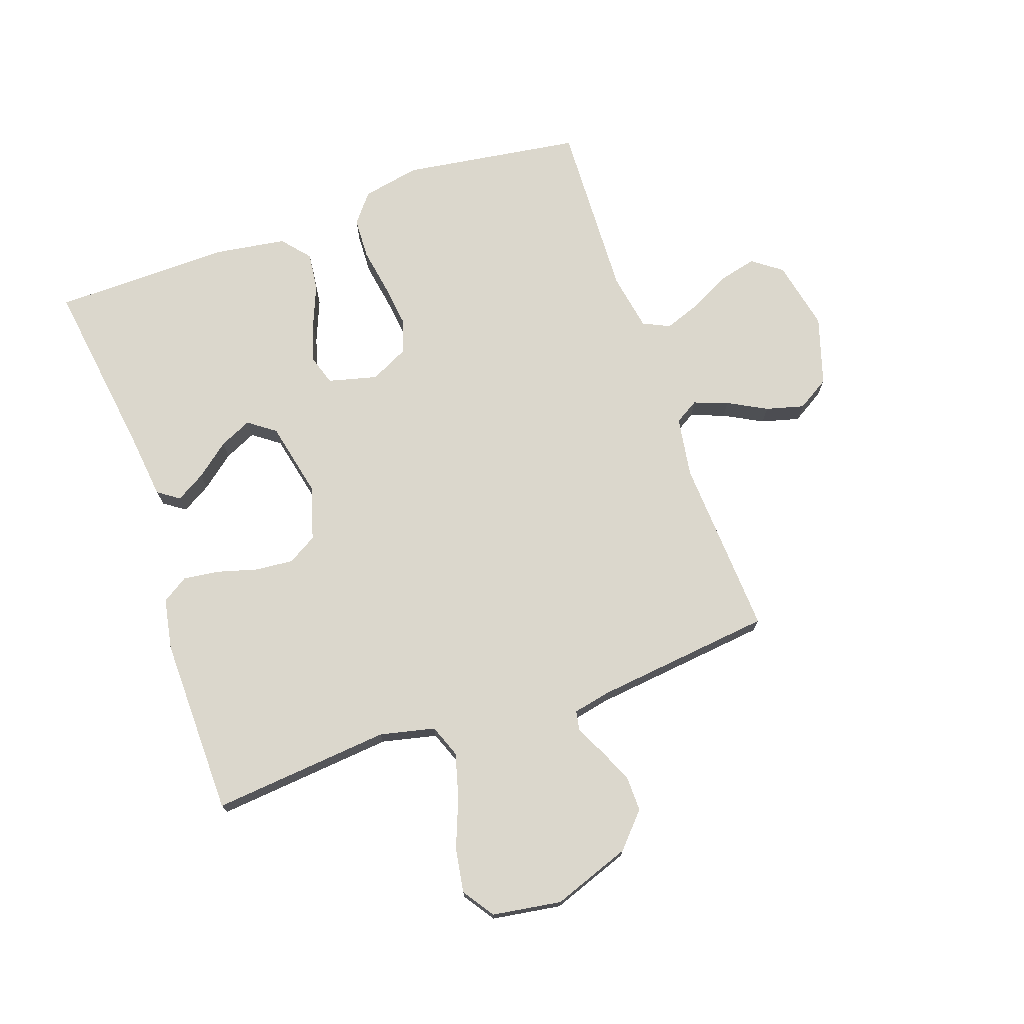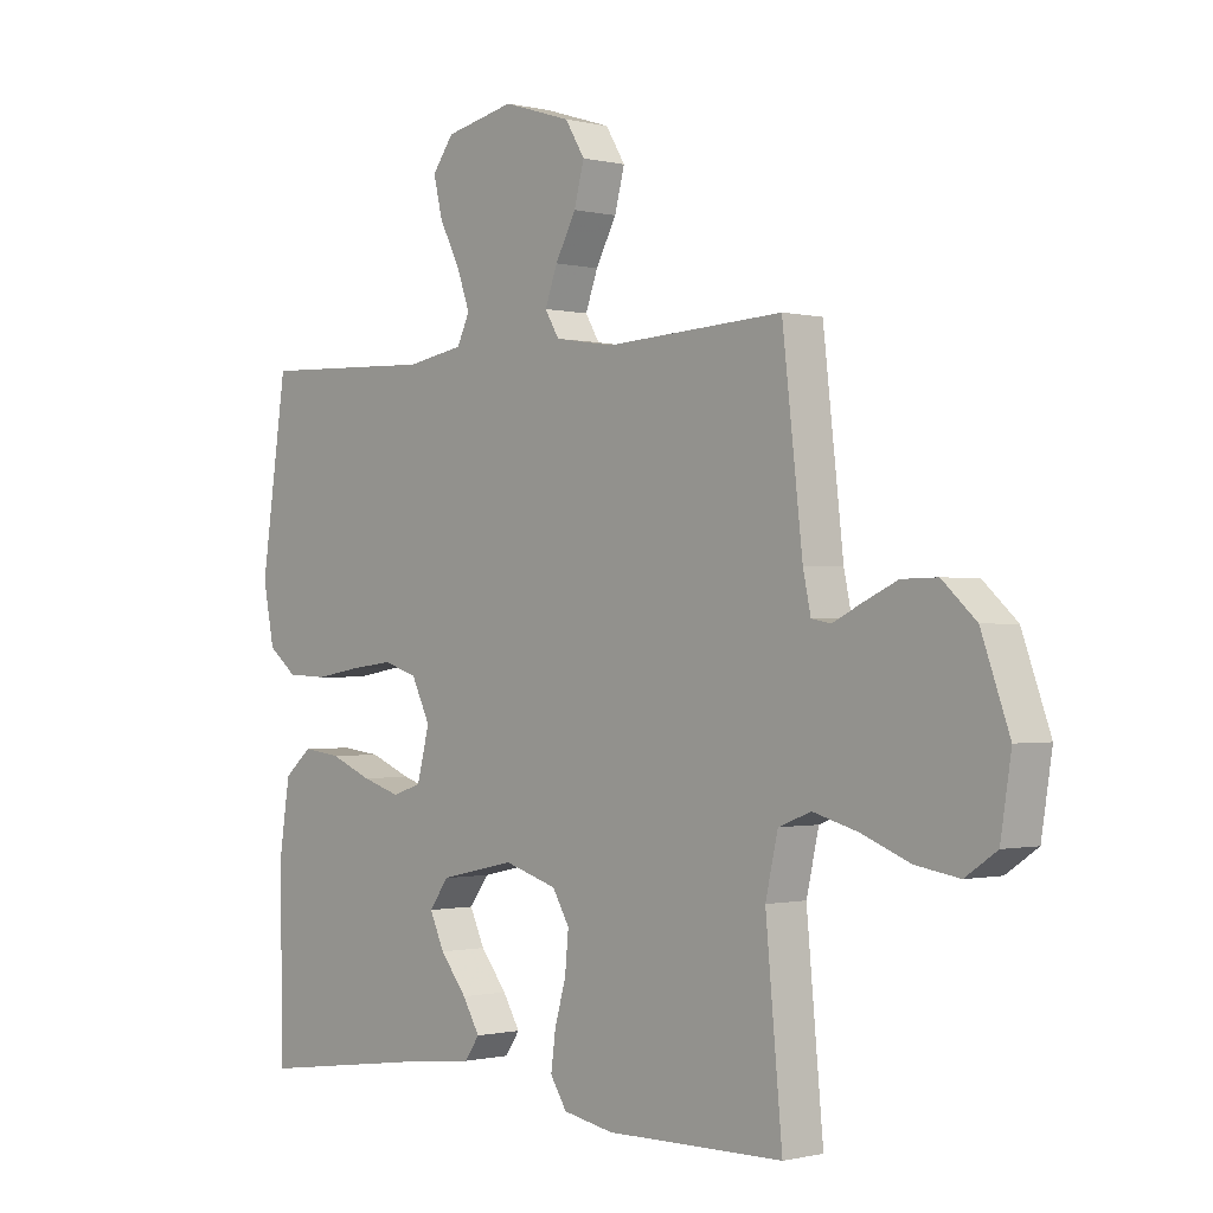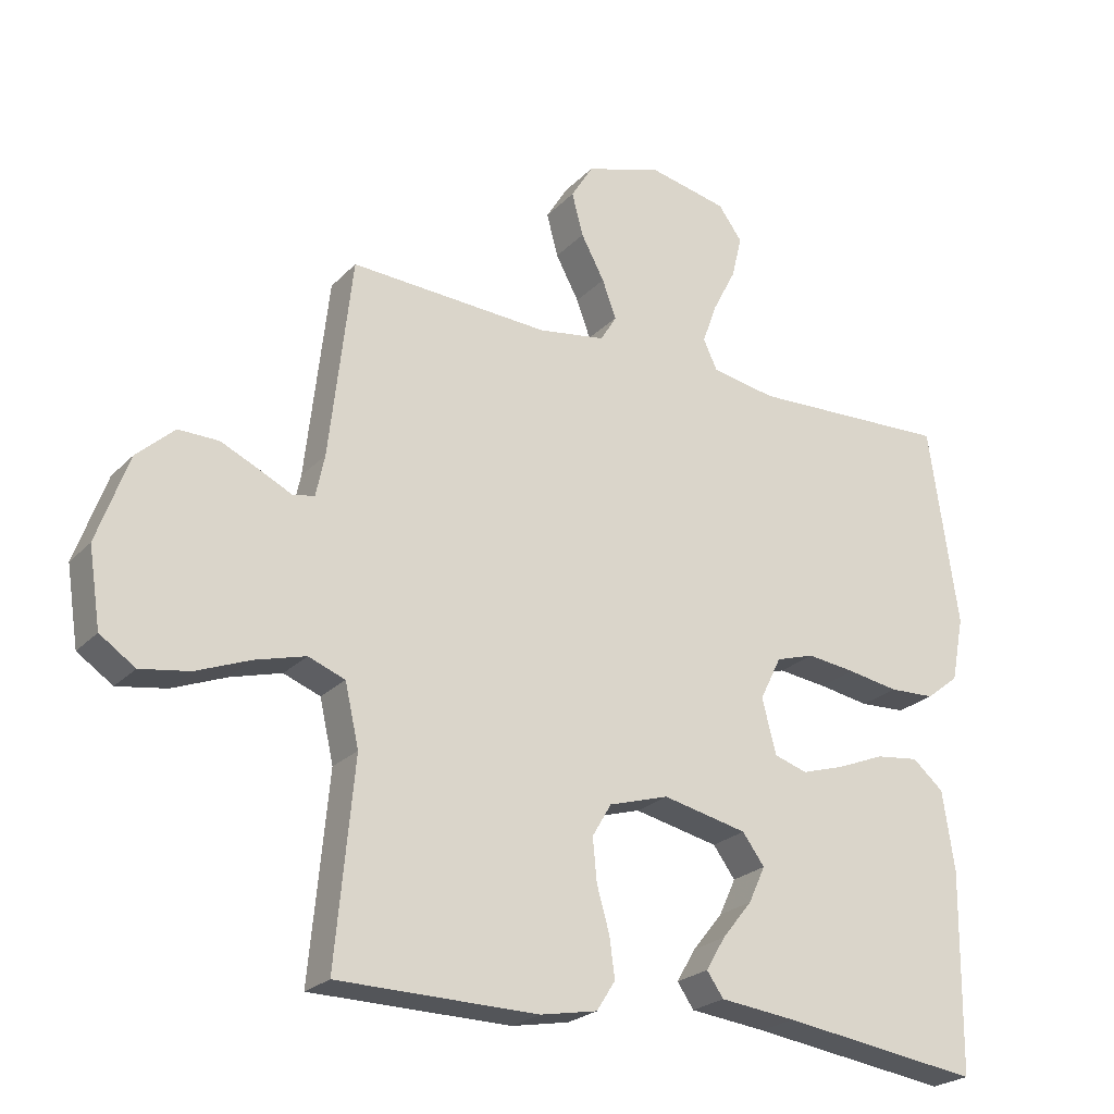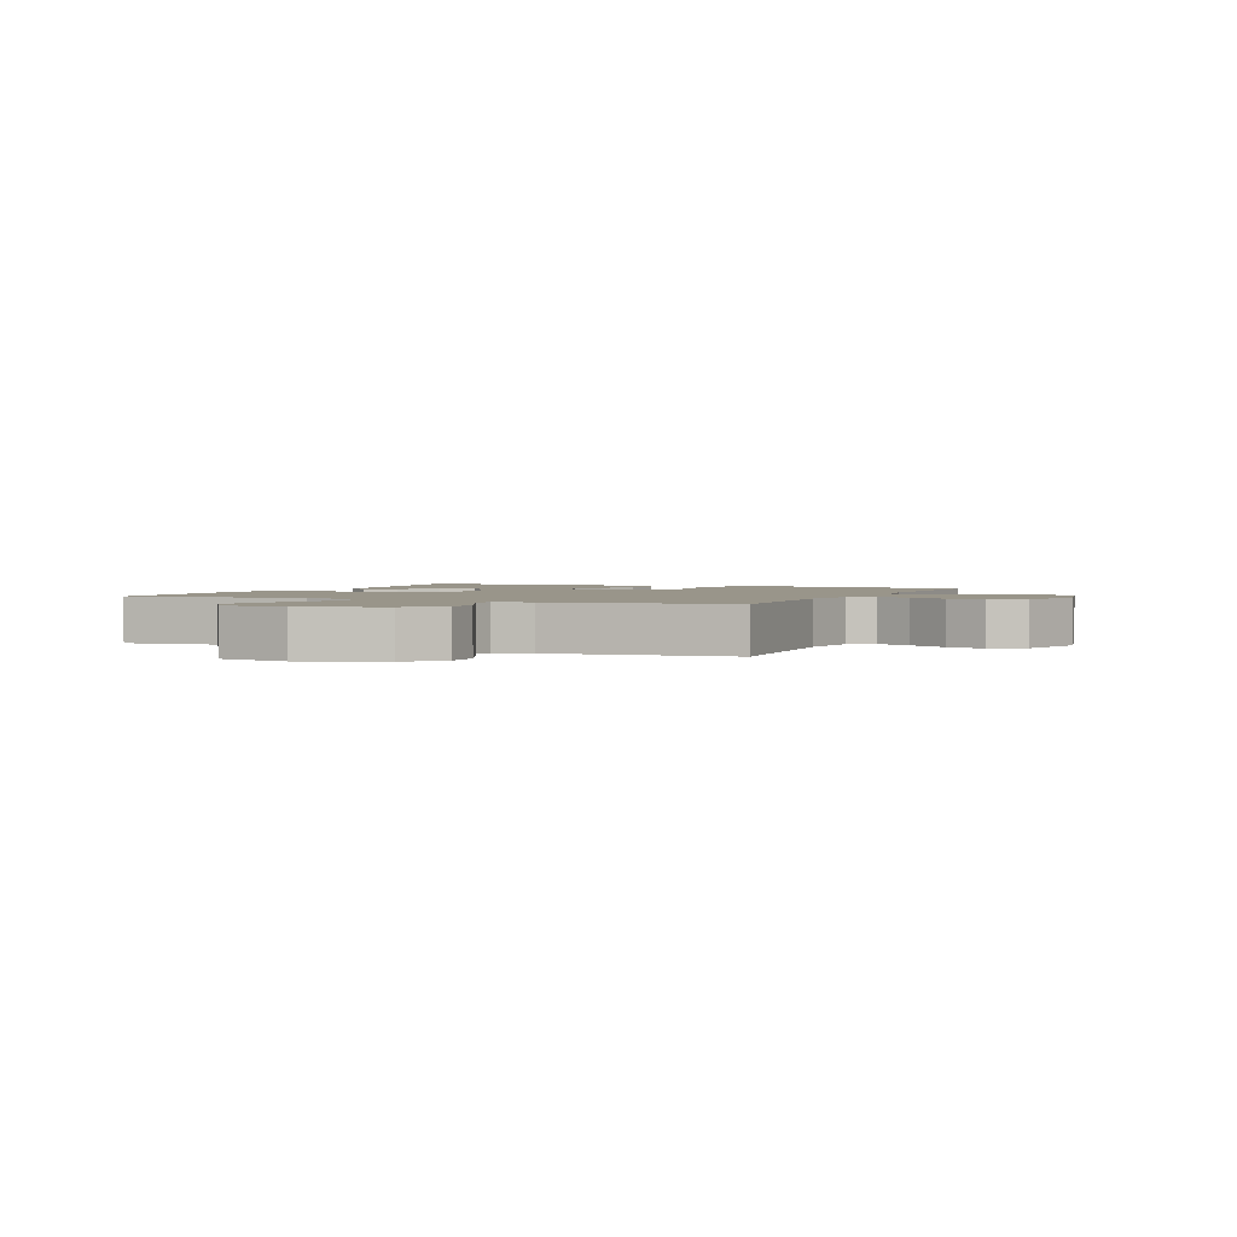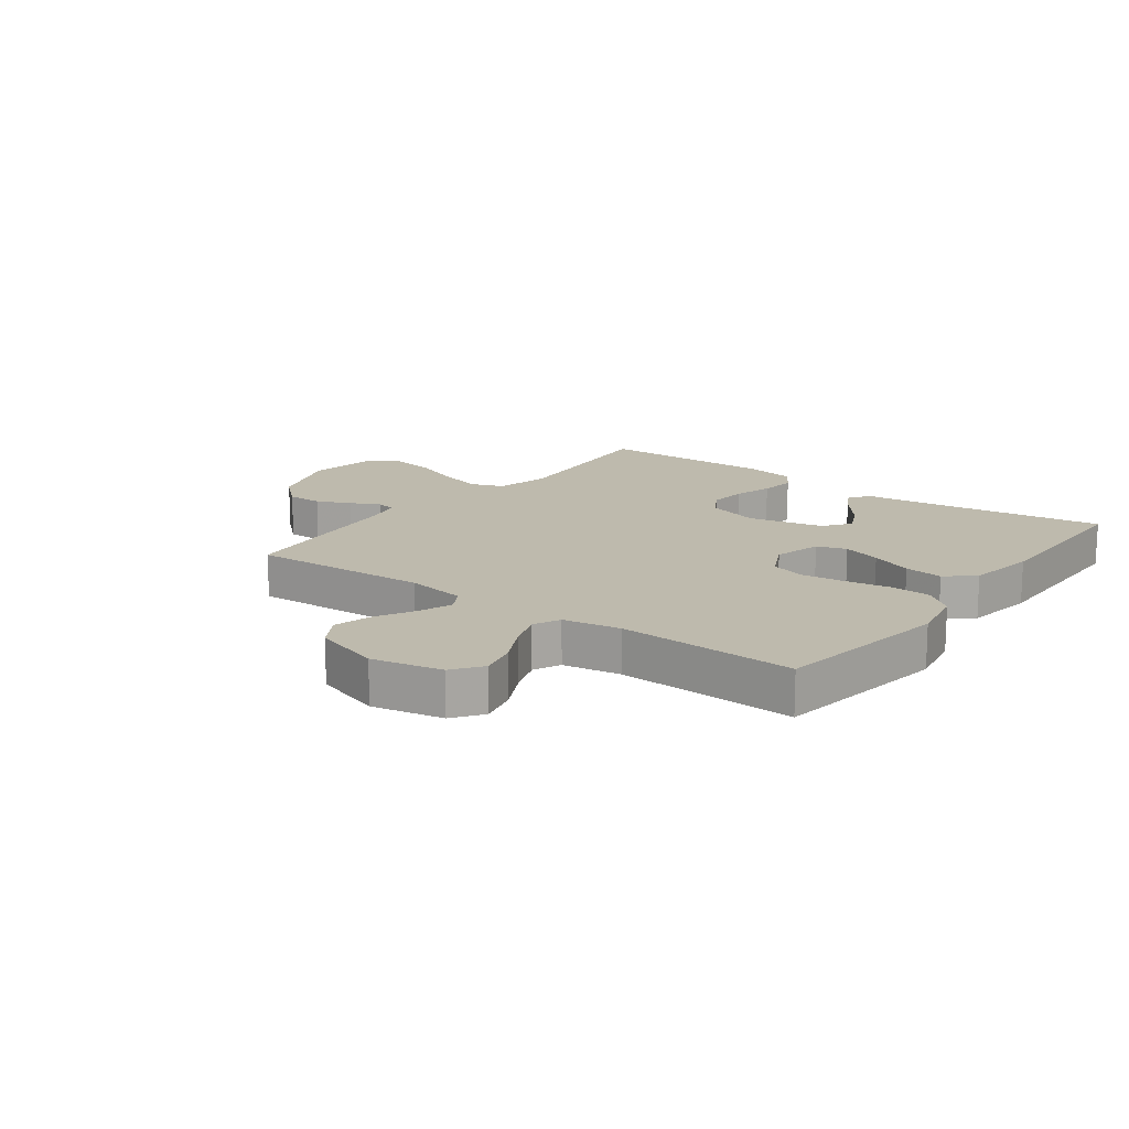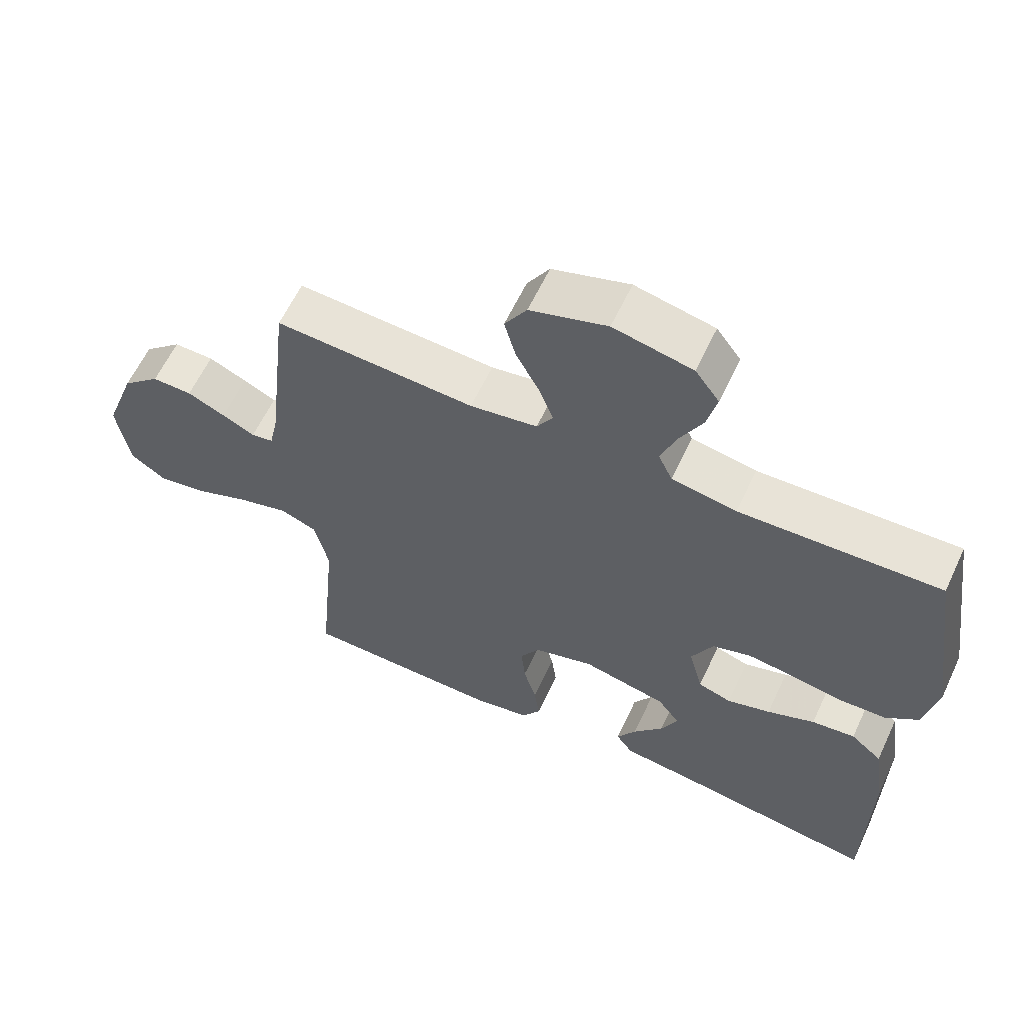
<metadata>
{"format":"obj","ext":"obj","renderer":"f3d","projection":"perspective","resolution":1024,"background":"white","views":[{"elev":73.2,"azim":-109.3,"up":"+Y"},{"elev":-0.7,"azim":-132.2,"up":"+Z"},{"elev":-23.8,"azim":-31.9,"up":"+Z"},{"elev":2.0,"azim":-66.2,"up":"+Y"},{"elev":15.4,"azim":36.8,"up":"+Y"},{"elev":61.2,"azim":25.1,"up":"+Z"}]}
</metadata>
<code>
v 0.5 0.07 0.5
v 0.544 0.07 0.2
v 0.525 0.07 0.103
v 0.476 0.07 0.064
v 0.407 0.07 0.061
v 0.33 0.07 0.074
v 0.257 0.07 0.083
v 0.199 0.07 0.065
v 0.167 0.07 0
v 0.188 0.07 -0.082
v 0.238 0.07 -0.098
v 0.303 0.07 -0.078
v 0.374 0.07 -0.049
v 0.439 0.07 -0.041
v 0.486 0.07 -0.081
v 0.504 0.07 -0.2
v 0.5 0.07 -0.5
v 0.2 0.07 -0.458
v 0.086 0.07 -0.445
v 0.061 0.07 -0.409
v 0.09 0.07 -0.36
v 0.135 0.07 -0.304
v 0.16 0.07 -0.25
v 0.127 0.07 -0.205
v 0 0.07 -0.177
v -0.09 0.07 -0.204
v -0.119 0.07 -0.253
v -0.113 0.07 -0.317
v -0.094 0.07 -0.384
v -0.086 0.07 -0.444
v -0.114 0.07 -0.488
v -0.2 0.07 -0.504
v -0.5 0.07 -0.5
v -0.472 0.07 -0.2
v -0.493 0.07 -0.108
v -0.548 0.07 -0.087
v -0.624 0.07 -0.108
v -0.705 0.07 -0.14
v -0.779 0.07 -0.152
v -0.832 0.07 -0.116
v -0.85 0.07 0
v -0.803 0.07 0.131
v -0.746 0.07 0.183
v -0.686 0.07 0.182
v -0.629 0.07 0.156
v -0.58 0.07 0.132
v -0.547 0.07 0.138
v -0.534 0.07 0.2
v -0.5 0.07 0.5
v -0.2 0.07 0.484
v -0.099 0.07 0.5
v -0.075 0.07 0.54
v -0.096 0.07 0.597
v -0.131 0.07 0.662
v -0.148 0.07 0.726
v -0.115 0.07 0.78
v 0 0.07 0.816
v 0.118 0.07 0.791
v 0.154 0.07 0.742
v 0.139 0.07 0.679
v 0.104 0.07 0.611
v 0.082 0.07 0.55
v 0.103 0.07 0.505
v 0.2 0.07 0.488
v 0.5 0 0.5
v 0.544 0 0.2
v 0.525 0 0.103
v 0.476 0 0.064
v 0.407 0 0.061
v 0.33 0 0.074
v 0.257 0 0.083
v 0.199 0 0.065
v 0.167 0 0
v 0.188 0 -0.082
v 0.238 0 -0.098
v 0.303 0 -0.078
v 0.374 0 -0.049
v 0.439 0 -0.041
v 0.486 0 -0.081
v 0.504 0 -0.2
v 0.5 0 -0.5
v 0.2 0 -0.458
v 0.086 0 -0.445
v 0.061 0 -0.409
v 0.09 0 -0.36
v 0.135 0 -0.304
v 0.16 0 -0.25
v 0.127 0 -0.205
v 0 0 -0.177
v -0.09 0 -0.204
v -0.119 0 -0.253
v -0.113 0 -0.317
v -0.094 0 -0.384
v -0.086 0 -0.444
v -0.114 0 -0.488
v -0.2 0 -0.504
v -0.5 0 -0.5
v -0.472 0 -0.2
v -0.493 0 -0.108
v -0.548 0 -0.087
v -0.624 0 -0.108
v -0.705 0 -0.14
v -0.779 0 -0.152
v -0.832 0 -0.116
v -0.85 0 0
v -0.803 0 0.131
v -0.746 0 0.183
v -0.686 0 0.182
v -0.629 0 0.156
v -0.58 0 0.132
v -0.547 0 0.138
v -0.534 0 0.2
v -0.5 0 0.5
v -0.2 0 0.484
v -0.099 0 0.5
v -0.075 0 0.54
v -0.096 0 0.597
v -0.131 0 0.662
v -0.148 0 0.726
v -0.115 0 0.78
v 0 0 0.816
v 0.118 0 0.791
v 0.154 0 0.742
v 0.139 0 0.679
v 0.104 0 0.611
v 0.082 0 0.55
v 0.103 0 0.505
v 0.2 0 0.488
f 58 59 60 61
f 58 61 62
f 57 58 62
f 56 57 62
f 53 54 55 56
f 52 53 56 62
f 51 52 62 63
f 48 49 50
f 47 48 50 51
f 43 44 45 46
f 41 42 43 46
f 41 46 47
f 40 41 47
f 37 38 39 40
f 36 37 40 47
f 35 36 47 51
f 31 32 33 34
f 28 29 30 31
f 27 28 31 34
f 26 27 34 35
f 19 20 21 22
f 18 19 22 23
f 17 18 23
f 16 17 23 24
f 12 13 14 15
f 11 12 15 16
f 10 11 16 24
f 3 4 5 6
f 3 6 7
f 64 1 2 3
f 64 3 7
f 63 64 7 8
f 51 63 8 9
f 25 26 35 51
f 24 25 51
f 9 10 24 51
f 125 124 123 122
f 126 125 122
f 126 122 121
f 126 121 120
f 120 119 118 117
f 126 120 117 116
f 127 126 116 115
f 114 113 112
f 115 114 112 111
f 110 109 108 107
f 110 107 106 105
f 111 110 105
f 111 105 104
f 104 103 102 101
f 111 104 101 100
f 115 111 100 99
f 98 97 96 95
f 95 94 93 92
f 98 95 92 91
f 99 98 91 90
f 86 85 84 83
f 87 86 83 82
f 87 82 81
f 88 87 81 80
f 79 78 77 76
f 80 79 76 75
f 88 80 75 74
f 70 69 68 67
f 71 70 67
f 67 66 65 128
f 71 67 128
f 72 71 128 127
f 73 72 127 115
f 115 99 90 89
f 115 89 88
f 115 88 74 73
f 1 65 66 2
f 2 66 67 3
f 3 67 68 4
f 4 68 69 5
f 5 69 70 6
f 6 70 71 7
f 7 71 72 8
f 8 72 73 9
f 9 73 74 10
f 10 74 75 11
f 11 75 76 12
f 12 76 77 13
f 13 77 78 14
f 14 78 79 15
f 15 79 80 16
f 16 80 81 17
f 17 81 82 18
f 18 82 83 19
f 19 83 84 20
f 20 84 85 21
f 21 85 86 22
f 22 86 87 23
f 23 87 88 24
f 24 88 89 25
f 25 89 90 26
f 26 90 91 27
f 27 91 92 28
f 28 92 93 29
f 29 93 94 30
f 30 94 95 31
f 31 95 96 32
f 32 96 97 33
f 33 97 98 34
f 34 98 99 35
f 35 99 100 36
f 36 100 101 37
f 37 101 102 38
f 38 102 103 39
f 39 103 104 40
f 40 104 105 41
f 41 105 106 42
f 42 106 107 43
f 43 107 108 44
f 44 108 109 45
f 45 109 110 46
f 46 110 111 47
f 47 111 112 48
f 48 112 113 49
f 49 113 114 50
f 50 114 115 51
f 51 115 116 52
f 52 116 117 53
f 53 117 118 54
f 54 118 119 55
f 55 119 120 56
f 56 120 121 57
f 57 121 122 58
f 58 122 123 59
f 59 123 124 60
f 60 124 125 61
f 61 125 126 62
f 62 126 127 63
f 63 127 128 64
f 64 128 65 1

</code>
